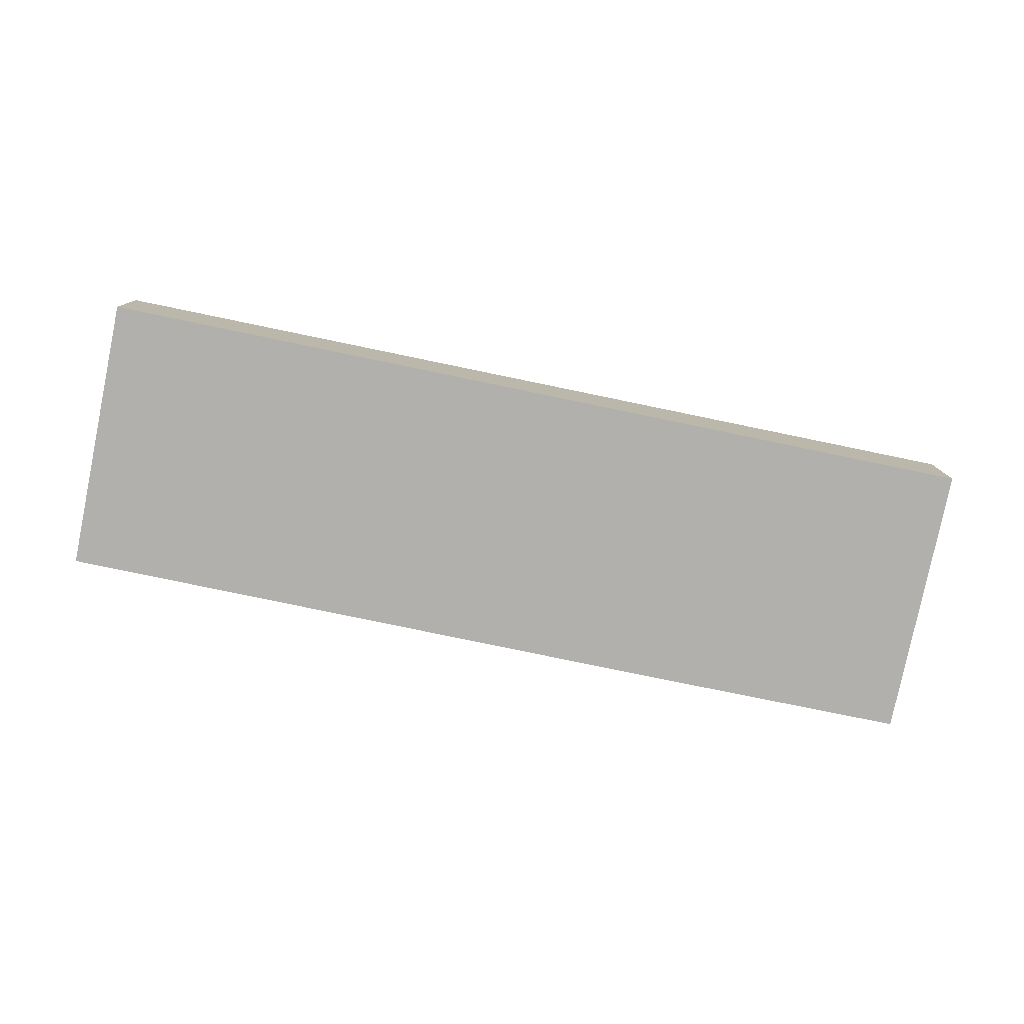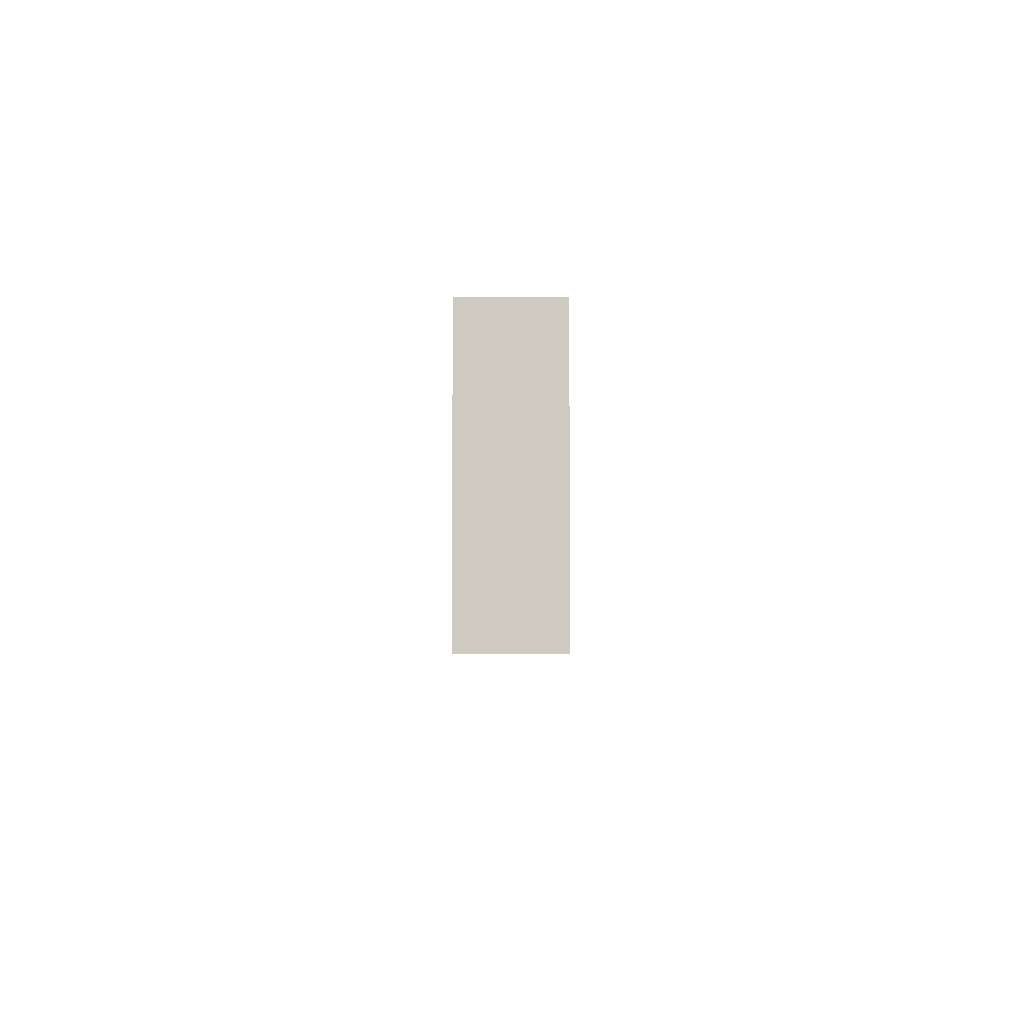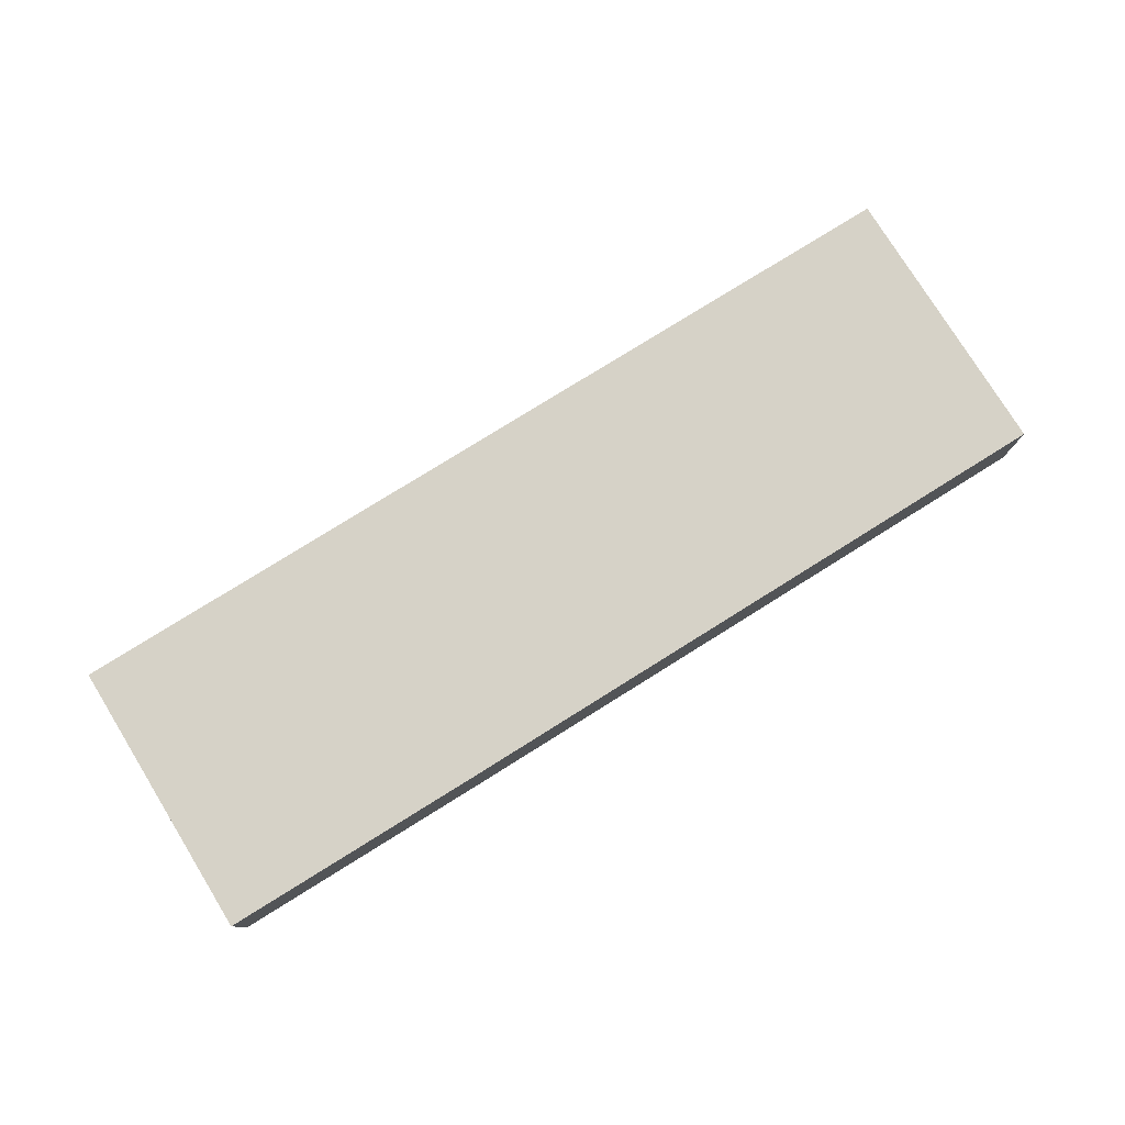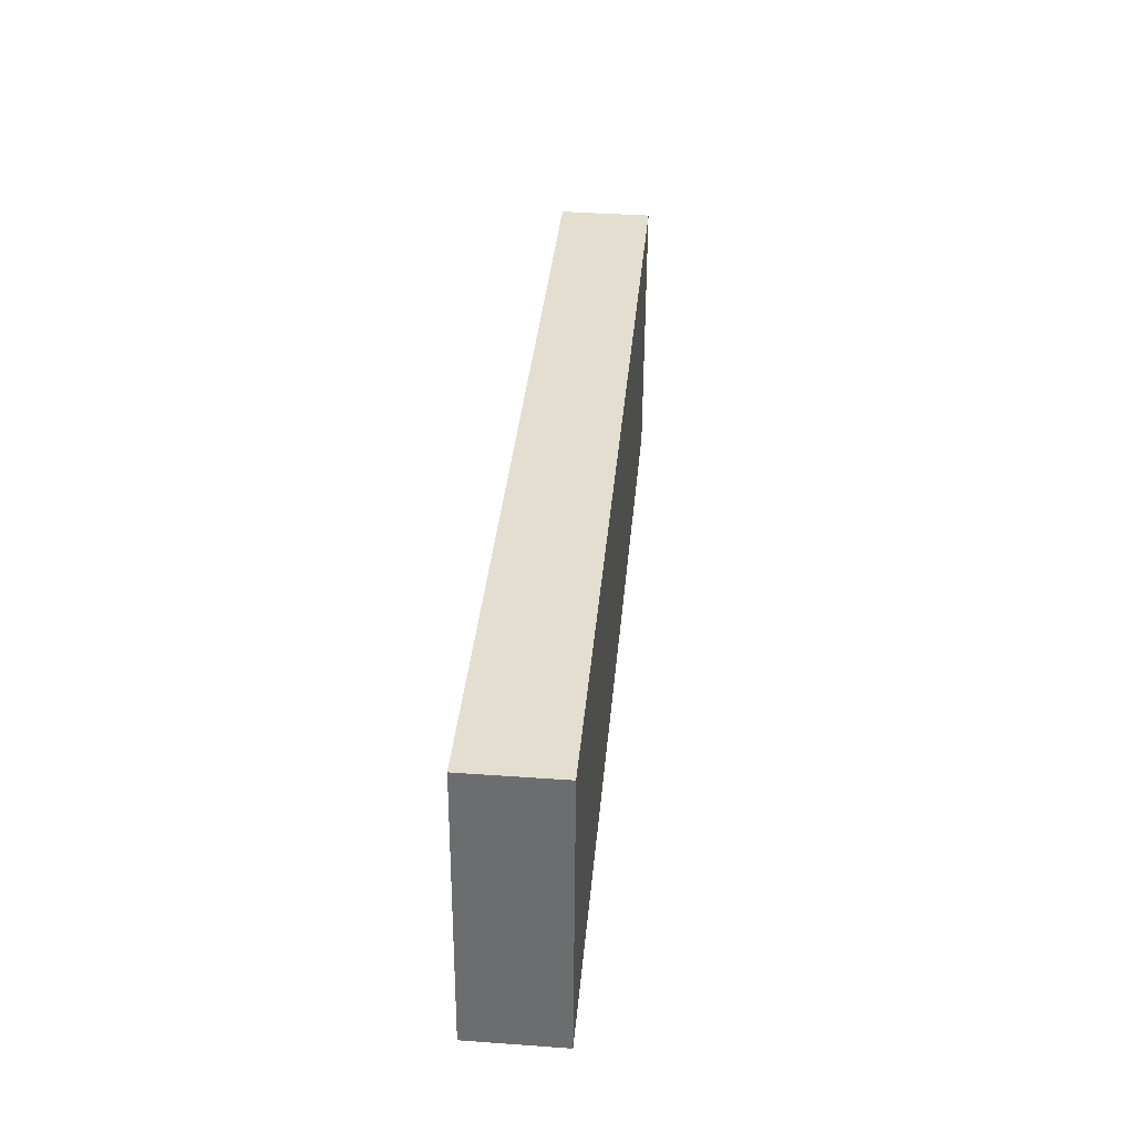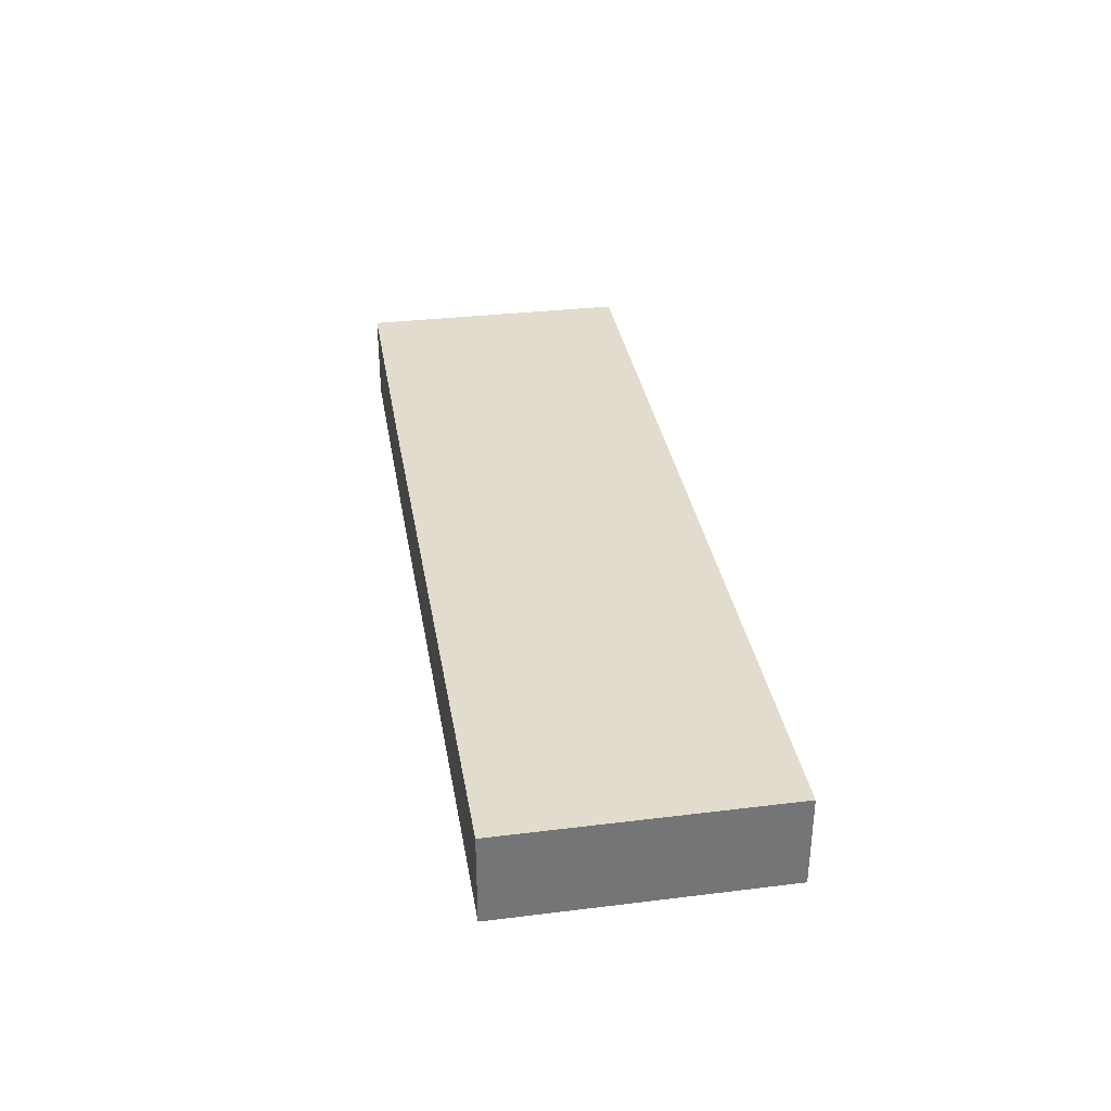
<metadata>
{"format":"obj","ext":"obj","renderer":"f3d","projection":"perspective","resolution":1024,"background":"white","views":[{"elev":-78.7,"azim":-8.0,"up":"+Y"},{"elev":-7.4,"azim":90.1,"up":"+Z"},{"elev":78.5,"azim":151.8,"up":"+Y"},{"elev":39.3,"azim":-84.9,"up":"+Z"},{"elev":34.1,"azim":-95.7,"up":"+Y"}]}
</metadata>
<code>
v  35.13 5.101 -2.336
v  51.22 5.101 11.91
v  50.35 5.101 -3.282
v  14.52 5.101 -0.967
v  51.24 5.101 12.27
v  1.022 5.101 15.52
v  0 5.101 3.123e-16
v  50.35 2.01e-16 -3.282
v  35.13 1.43e-16 -2.336
v  14.52 5.921e-17 -0.967
v  0 0 0
v  1.022 -9.501e-16 15.52
v  51.24 -7.511e-16 12.27
v  51.22 -7.292e-16 11.91
g defaultobject
f 1 2 3
f 2 1 4
f 2 4 5
f 5 4 6
f 6 4 7
f 8 1 3
f 1 8 9
f 1 9 4
f 4 9 10
f 4 10 7
f 7 10 11
f 11 6 7
f 6 11 12
f 12 5 6
f 5 12 13
f 2 8 3
f 8 2 5
f 8 5 14
f 14 5 13
f 10 12 11
f 12 10 9
f 12 9 13
f 13 9 14
f 14 9 8

</code>
